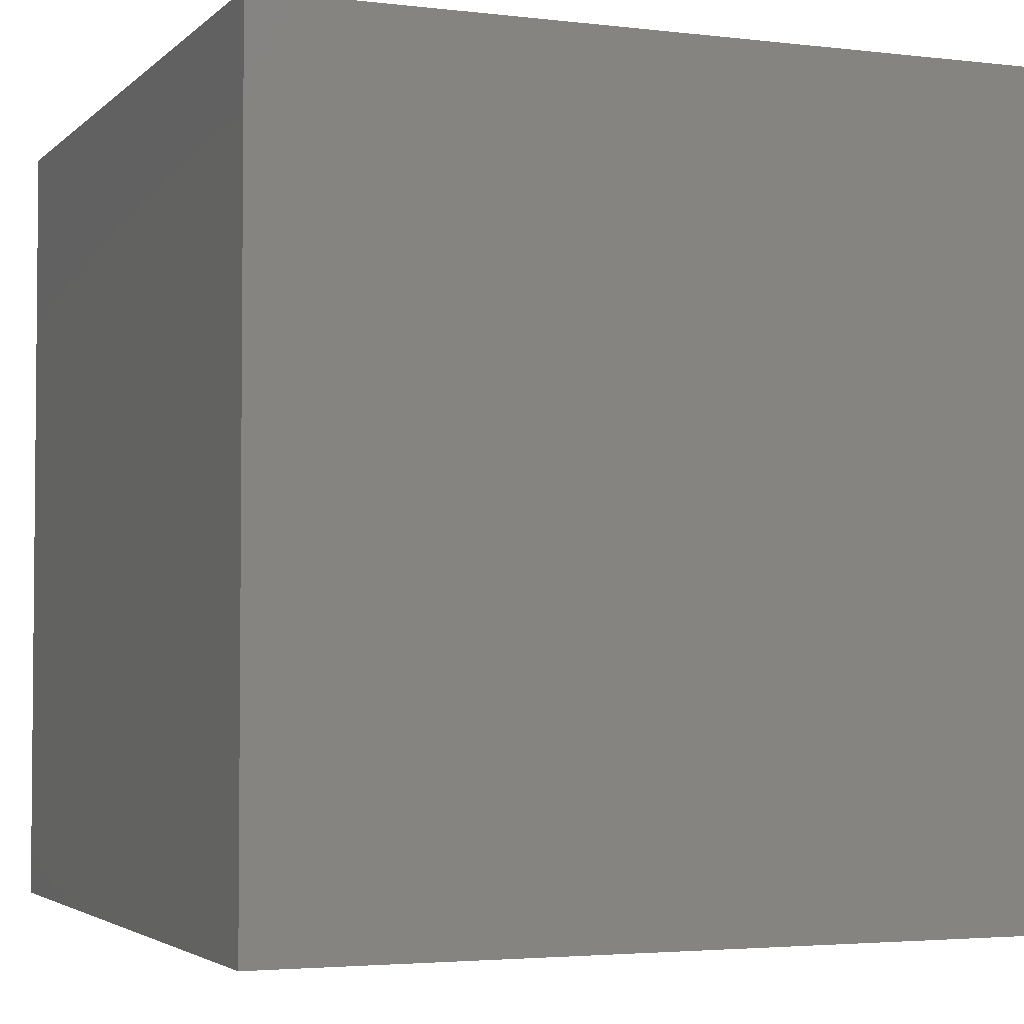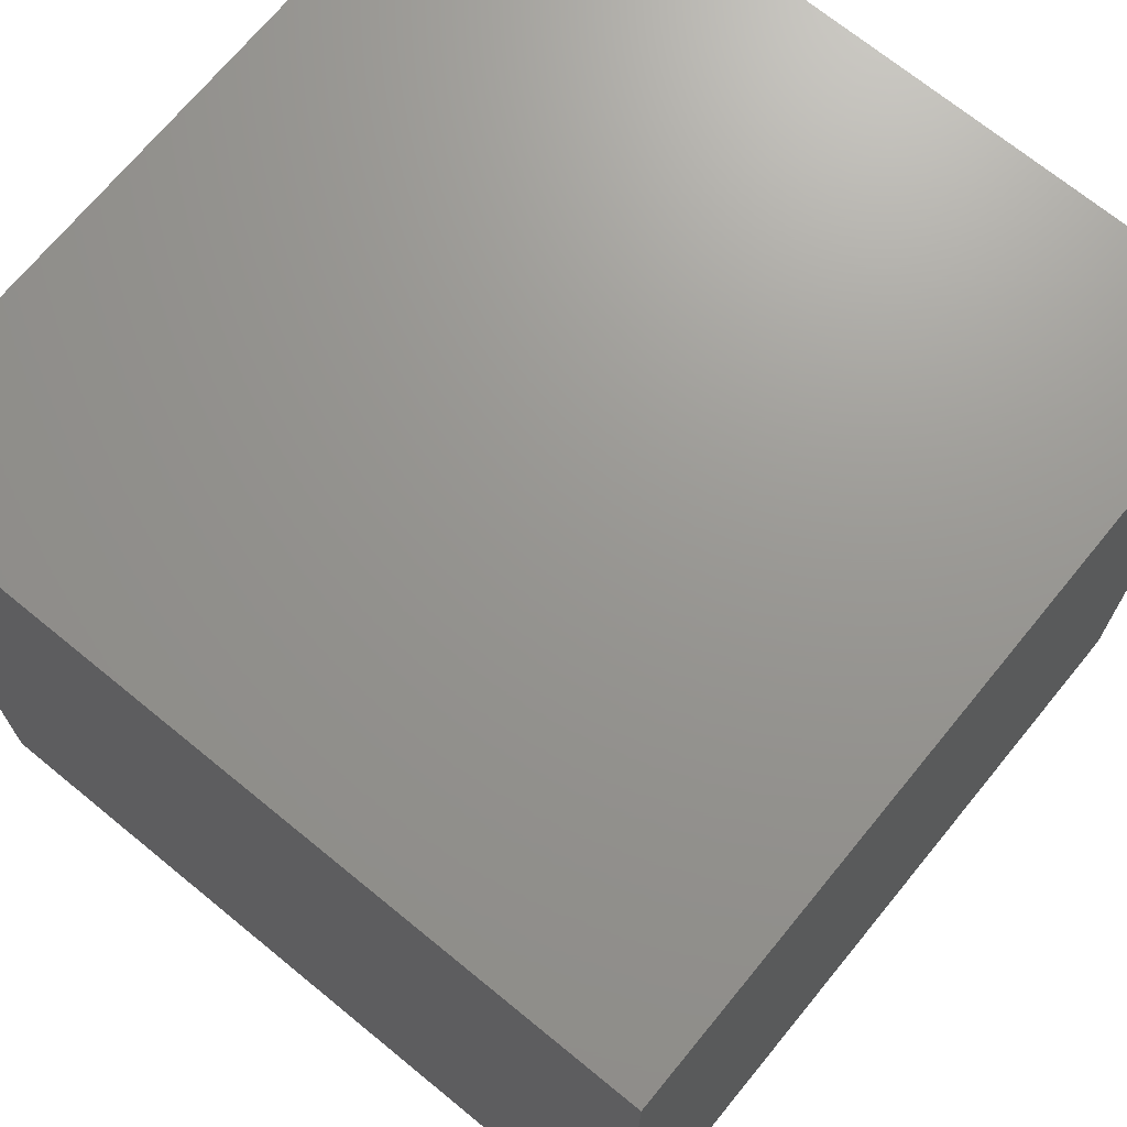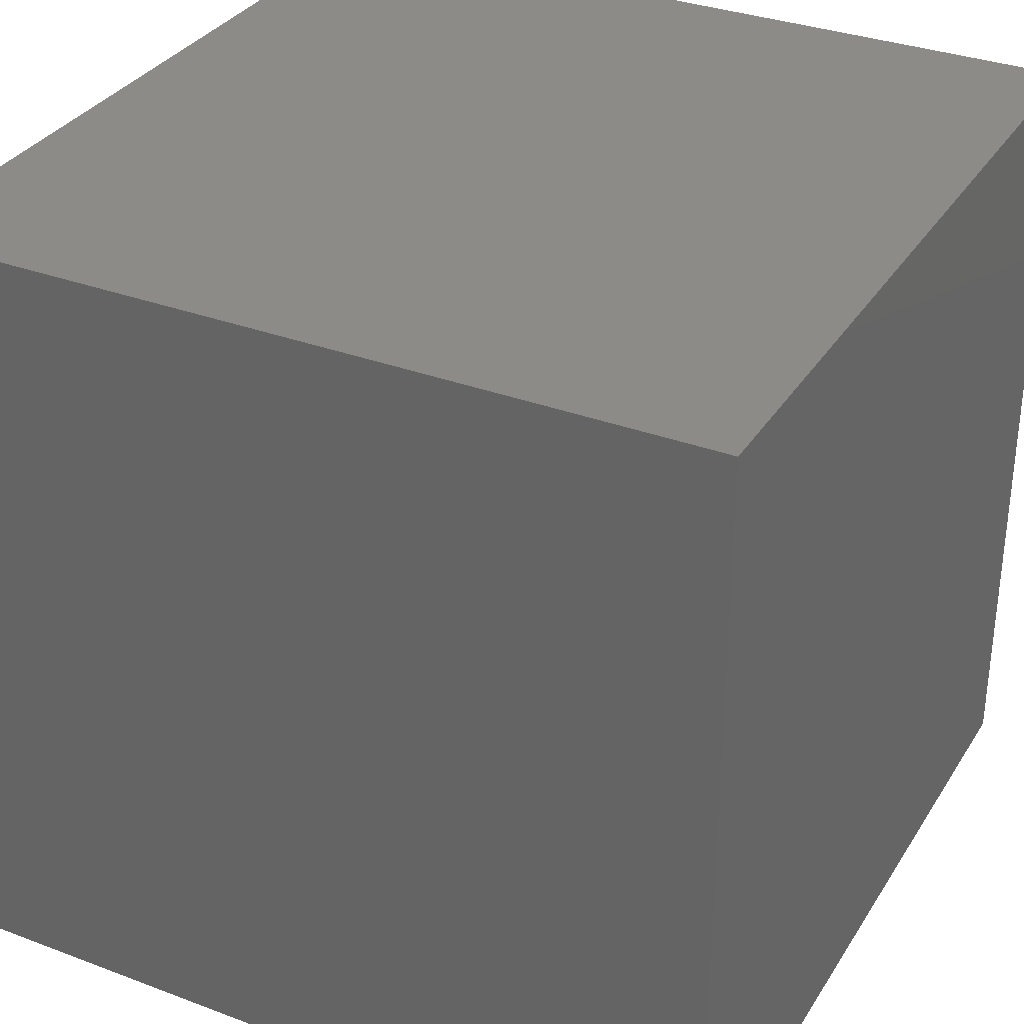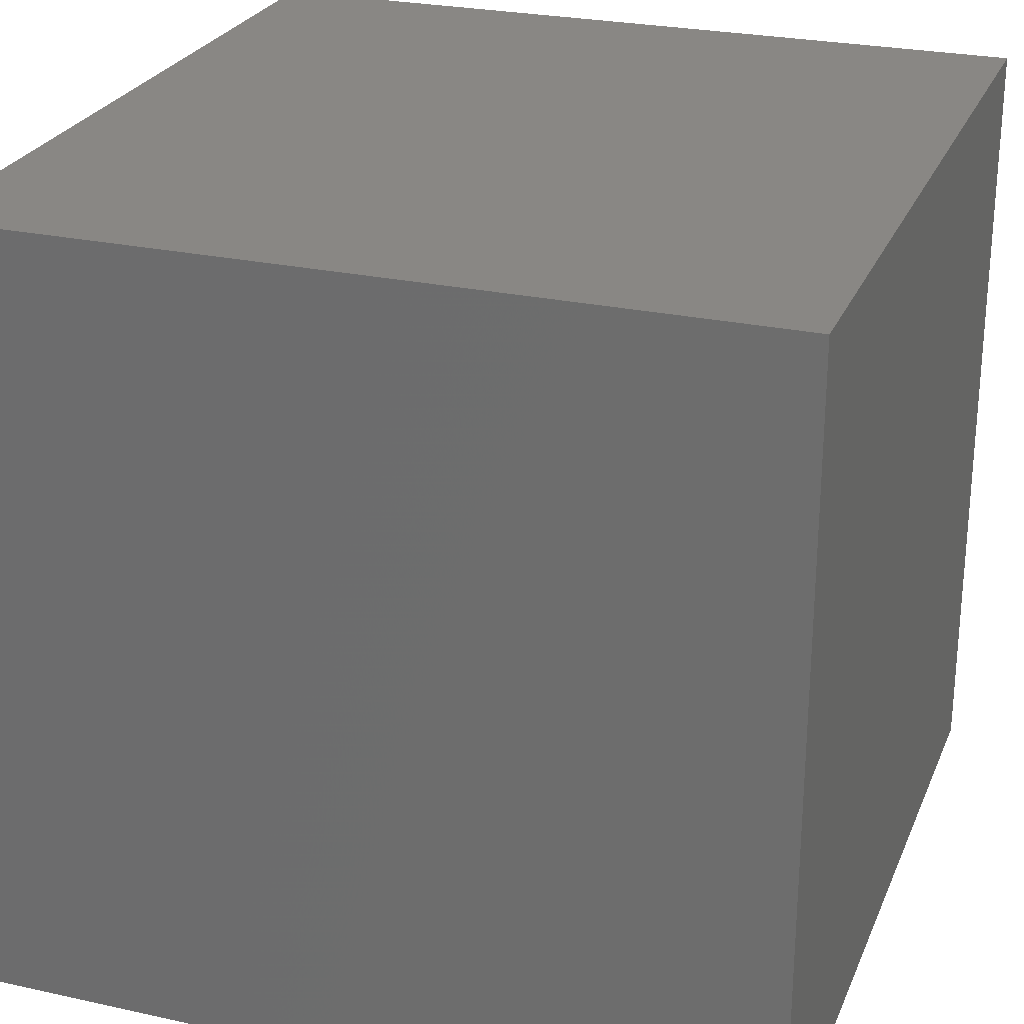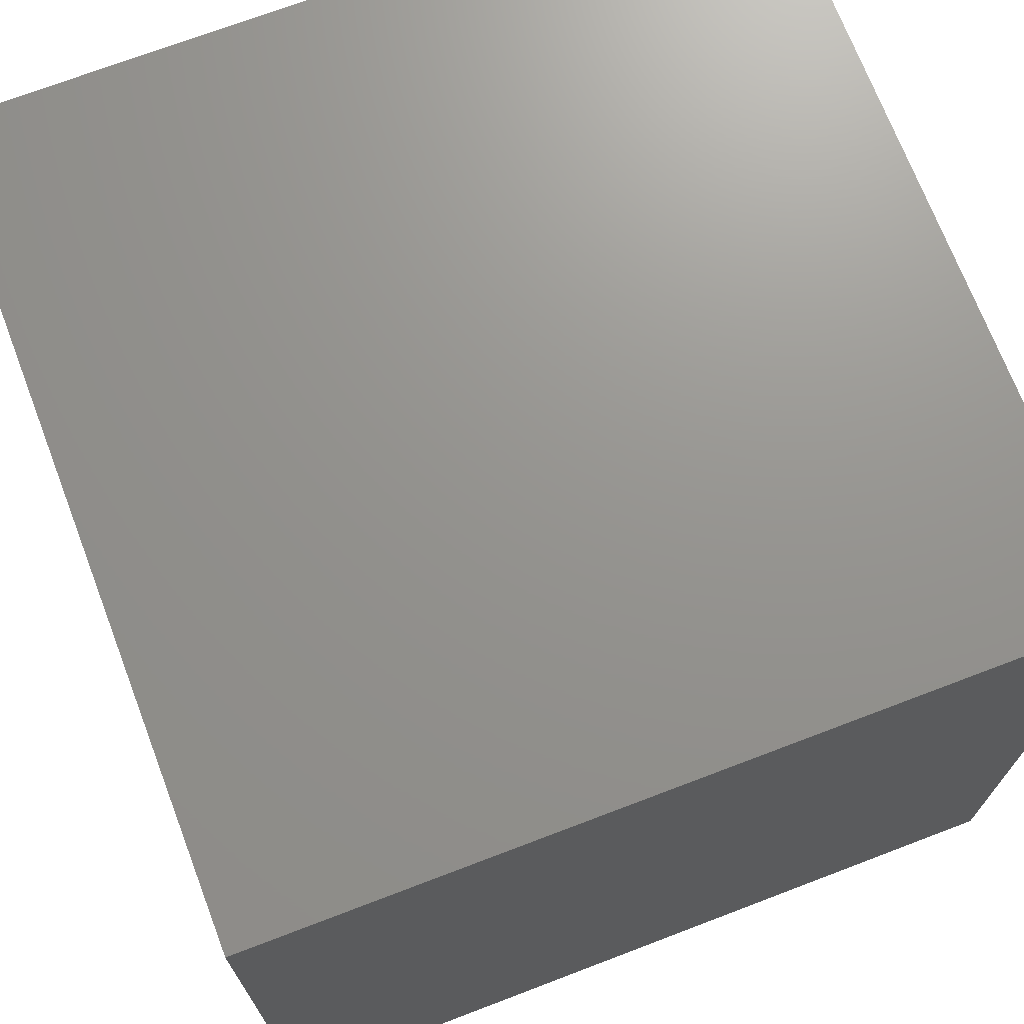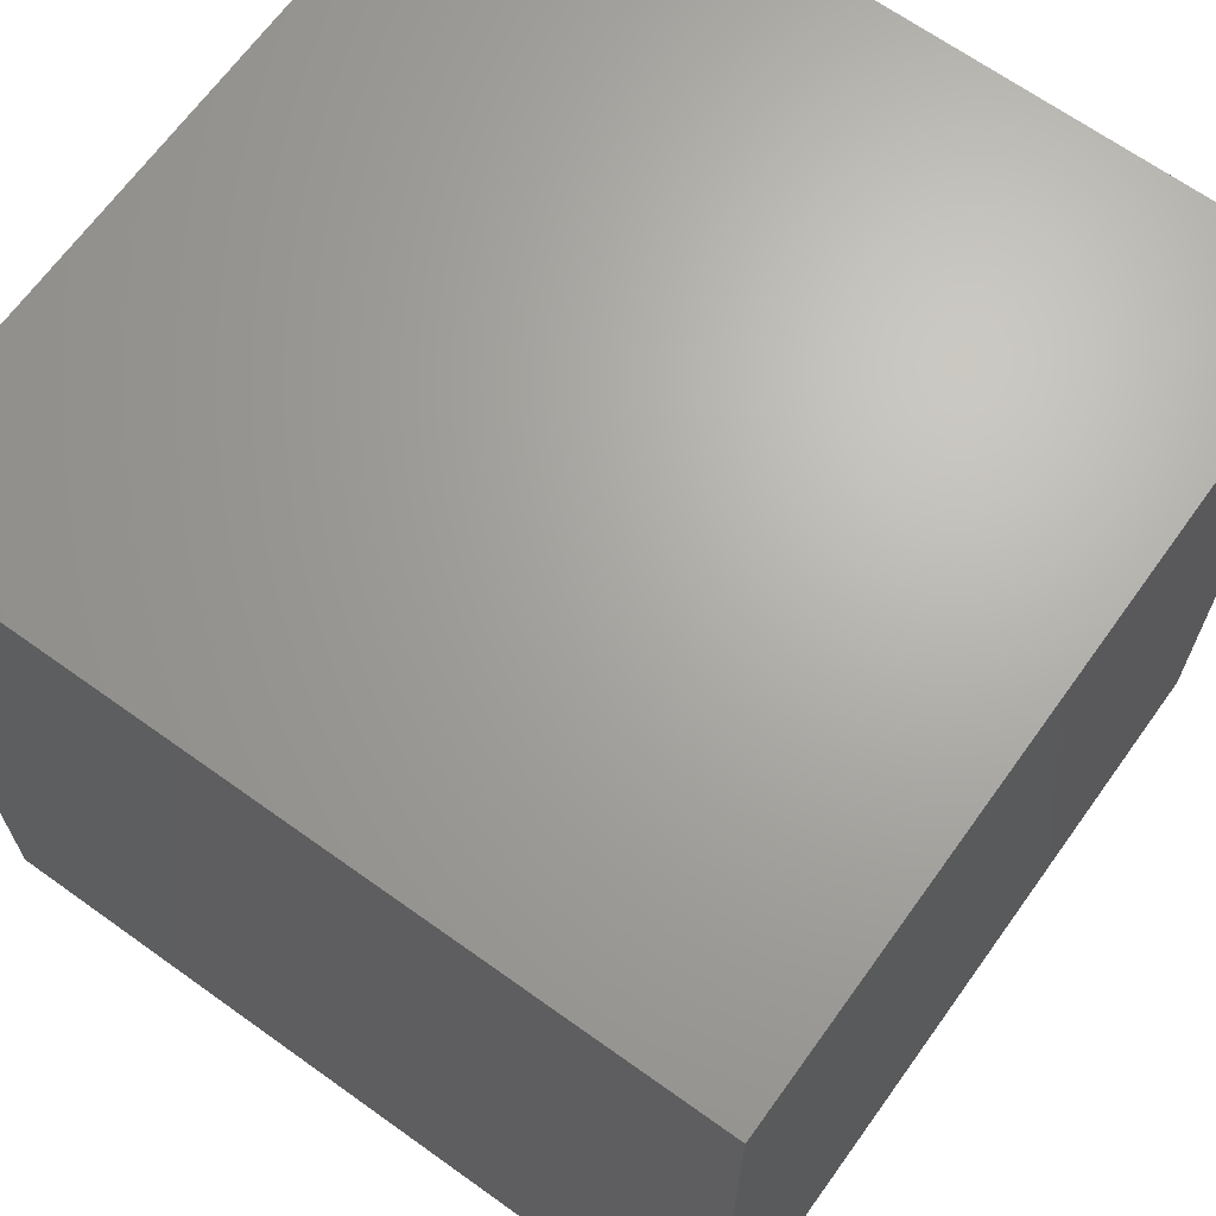
<metadata>
{"format":"stl","ext":"stl","renderer":"f3d","projection":"perspective","resolution":1024,"background":"white","views":[{"elev":-3.3,"azim":-112.1,"up":"+Z"},{"elev":70.4,"azim":-140.7,"up":"+Z"},{"elev":33.0,"azim":27.4,"up":"+Z"},{"elev":25.9,"azim":-70.7,"up":"+Y"},{"elev":71.1,"azim":159.1,"up":"+Y"},{"elev":66.9,"azim":-54.3,"up":"+Y"}]}
</metadata>
<code>
# stl→obj: 8 verts, 12 faces
v -3 -1 -5
v -4 -1 -5
v -3 -2 -5
v -4 -2 -5
v -3 -2 -6
v -4 -2 -6
v -3 -1 -6
v -4 -1 -6
f 1 2 3
f 3 2 4
f 5 6 7
f 7 6 8
f 4 6 3
f 3 6 5
f 2 8 4
f 4 8 6
f 1 7 2
f 2 7 8
f 3 5 1
f 1 5 7

</code>
